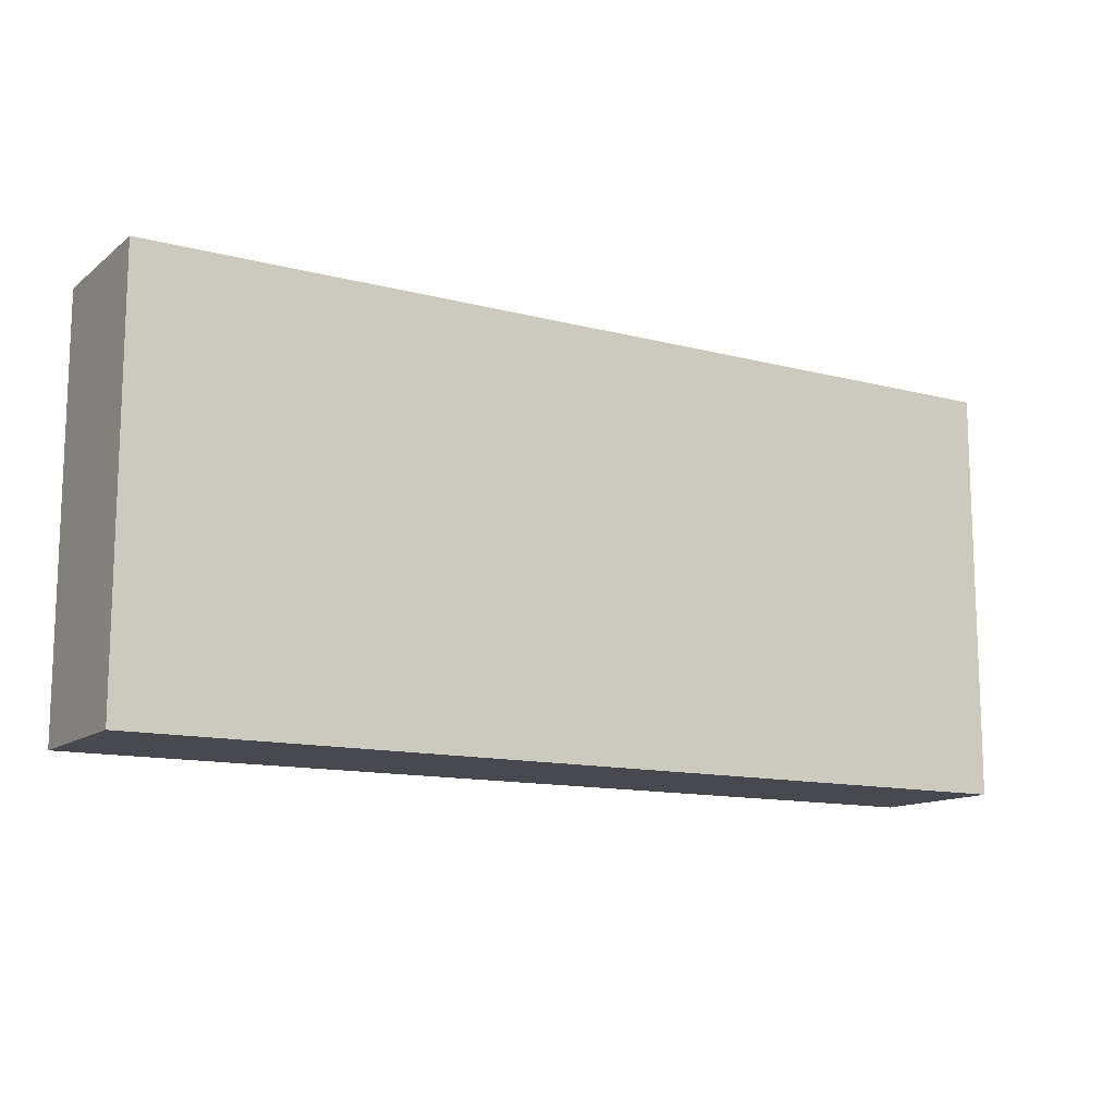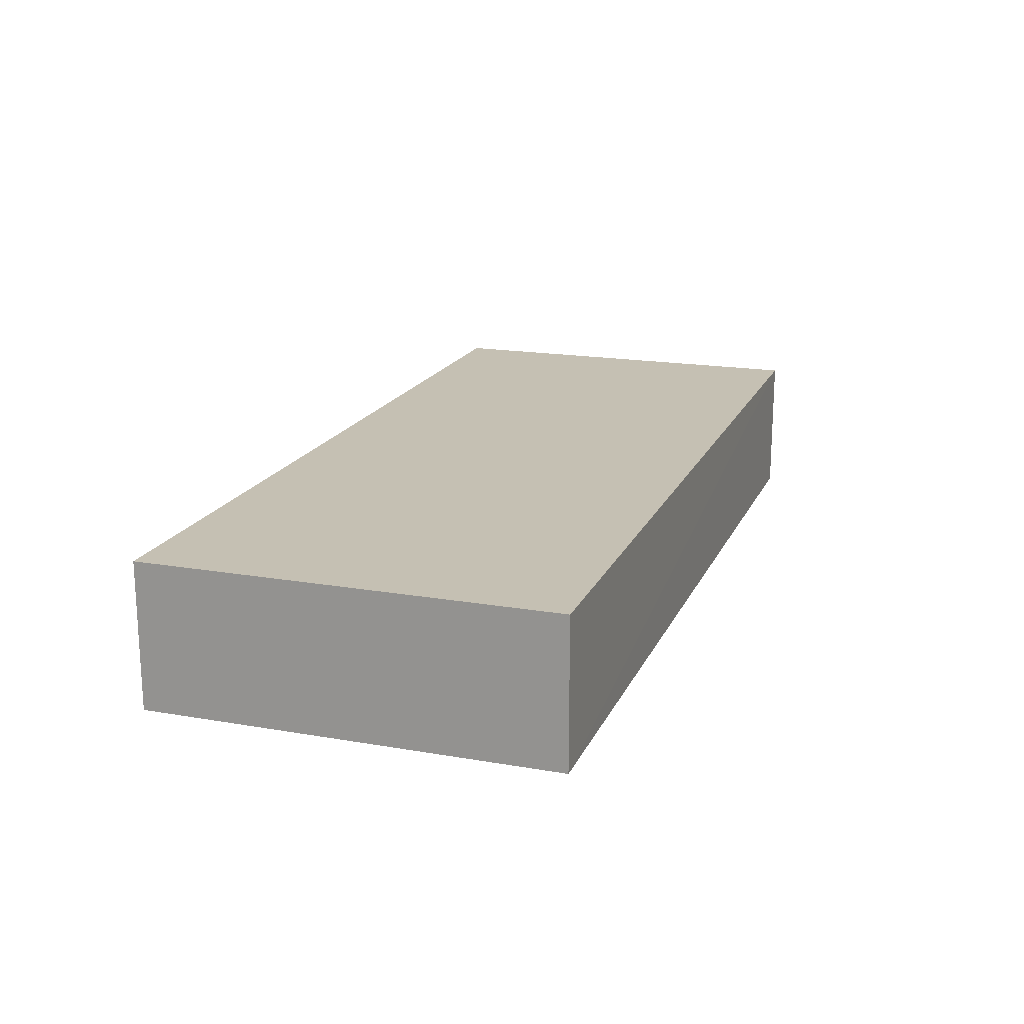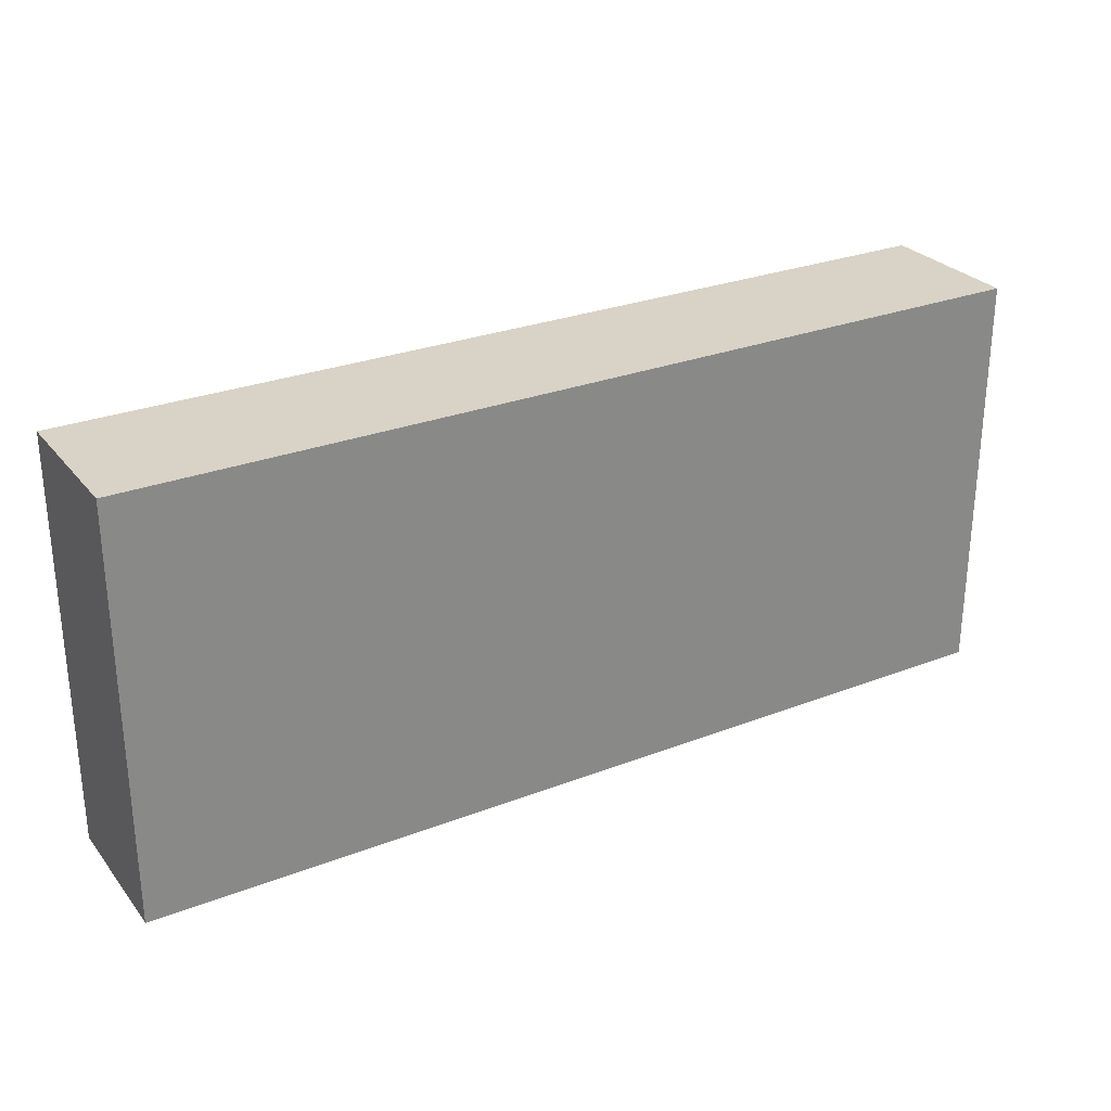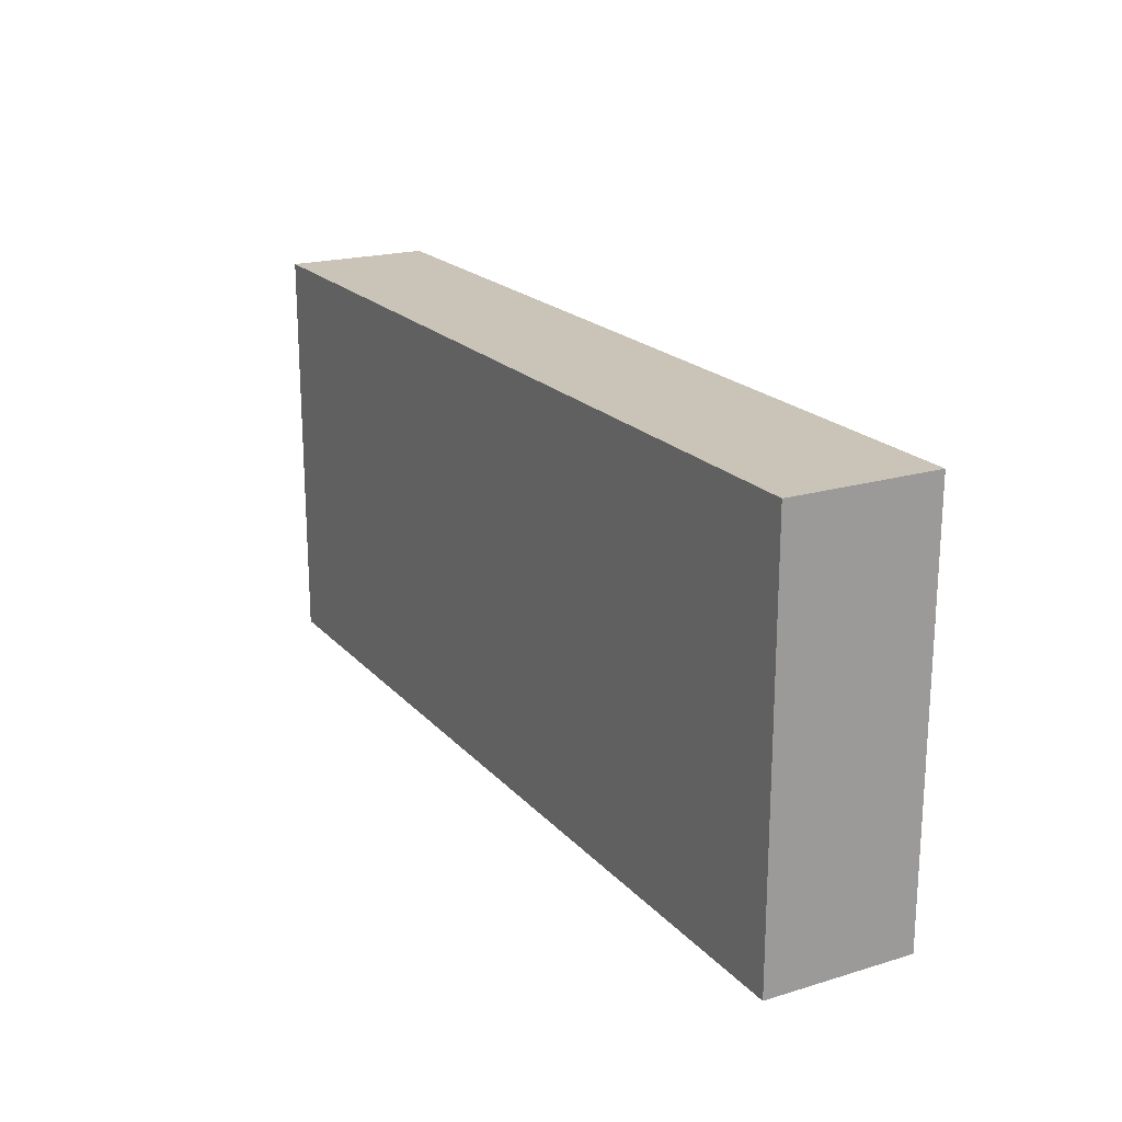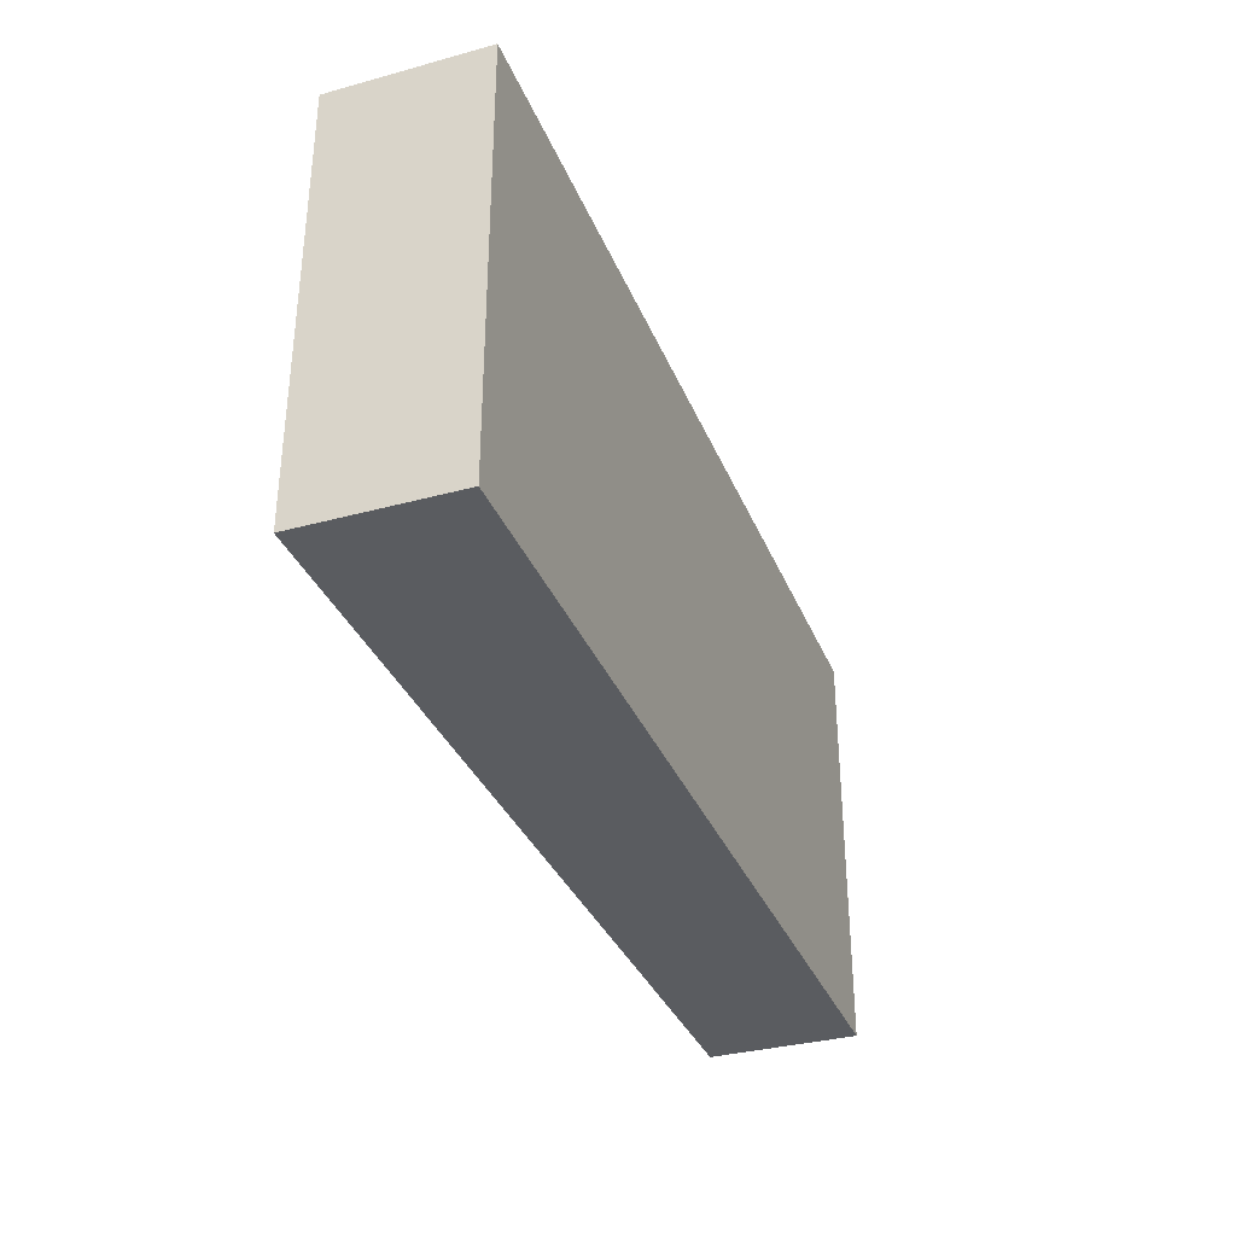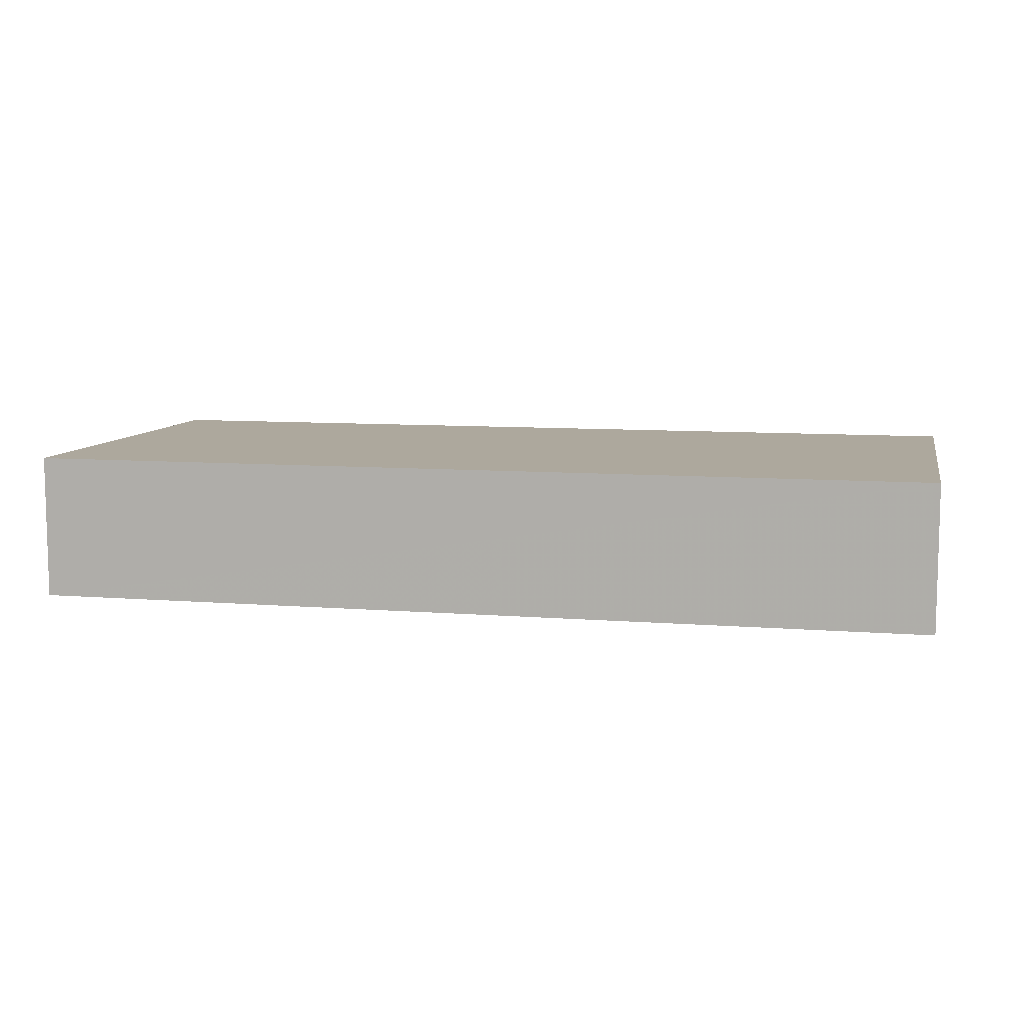
<metadata>
{"format":"obj","ext":"obj","renderer":"f3d","projection":"perspective","resolution":1024,"background":"white","views":[{"elev":-12.7,"azim":-31.0,"up":"+Z"},{"elev":18.1,"azim":-71.3,"up":"+Y"},{"elev":27.8,"azim":149.5,"up":"+Z"},{"elev":20.0,"azim":-118.9,"up":"+Z"},{"elev":-34.1,"azim":-69.8,"up":"+Z"},{"elev":8.7,"azim":12.3,"up":"+Y"}]}
</metadata>
<code>
o 12820
v 2221 1862 8.3
v 2220 1862 8.3
v 2220 1862 8.3
v 2221 1862 8.75
v 2220 1862 8.75
v 2220 1862 8.75
v 2221 1862 8.3
v 2220 1862 8.3
v 2221 1862 8.3
v 2221 1862 8.75
v 2221 1862 8.3
v 2221 1862 8.75
v 2221 1862 8.75
v 2220 1862 8.75
v 2221 1862 8.75
v 2220 1862 8.75
v 2221 1862 8.3
v 2221 1862 8.75
v 2221 1862 8.3
v 2220 1862 8.75
v 2221 1862 8.75
v 2220 1862 8.3
v 2220 1862 8.75
v 2220 1862 8.75
v 2221 1862 8.3
v 2220 1862 8.3
v 2220 1862 8.75
v 2220 1862 8.3
v 2220 1862 8.3
f 1 2 3
f 1 4 5
f 6 2 7
f 8 9 7
f 10 7 11
f 12 13 14
f 14 15 16
f 17 15 18
f 19 20 21
f 22 23 20
f 24 25 26
f 27 28 29

</code>
